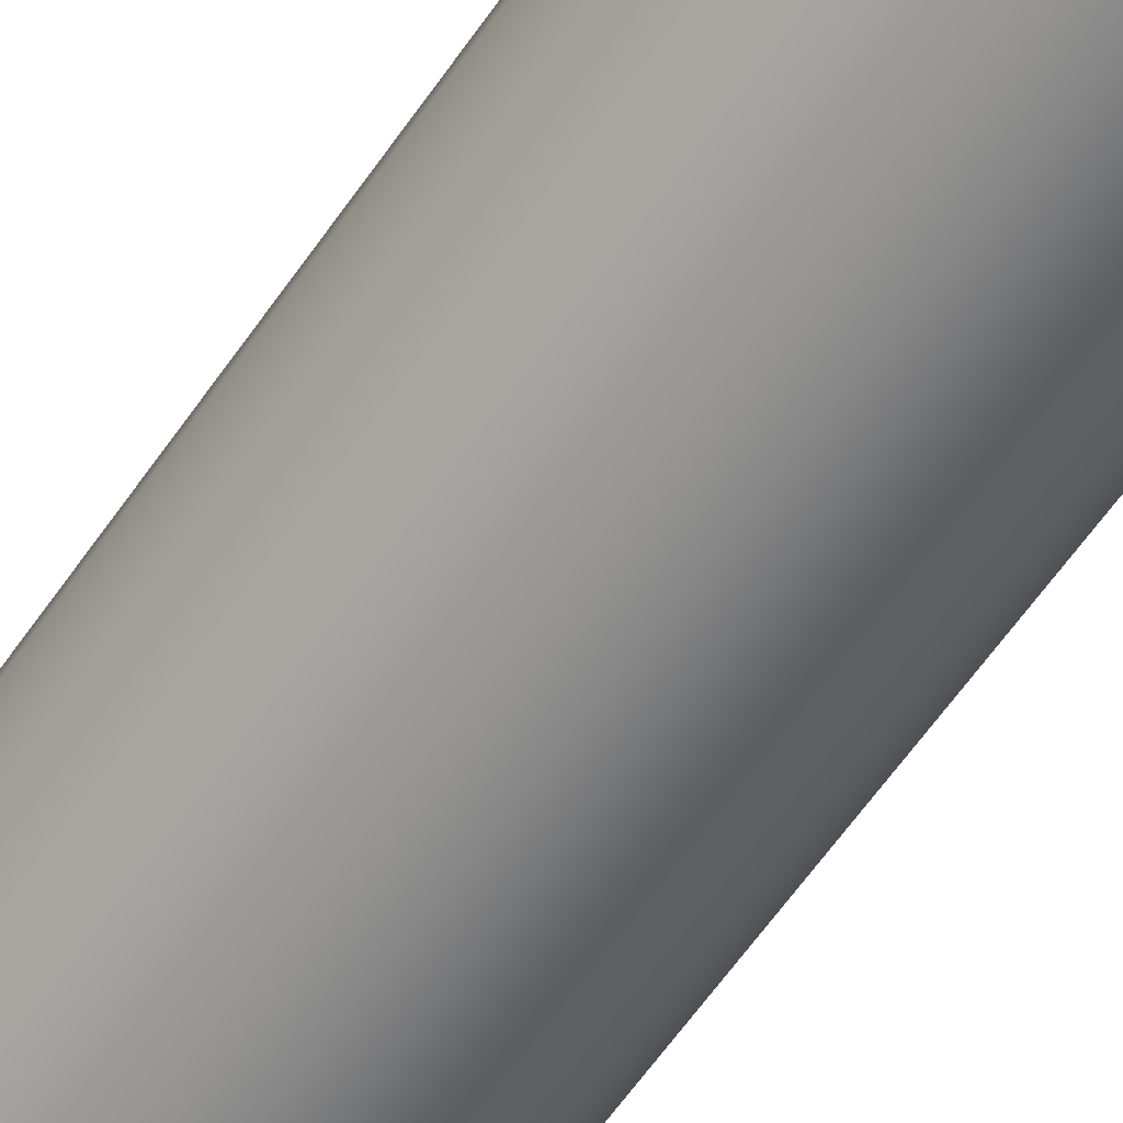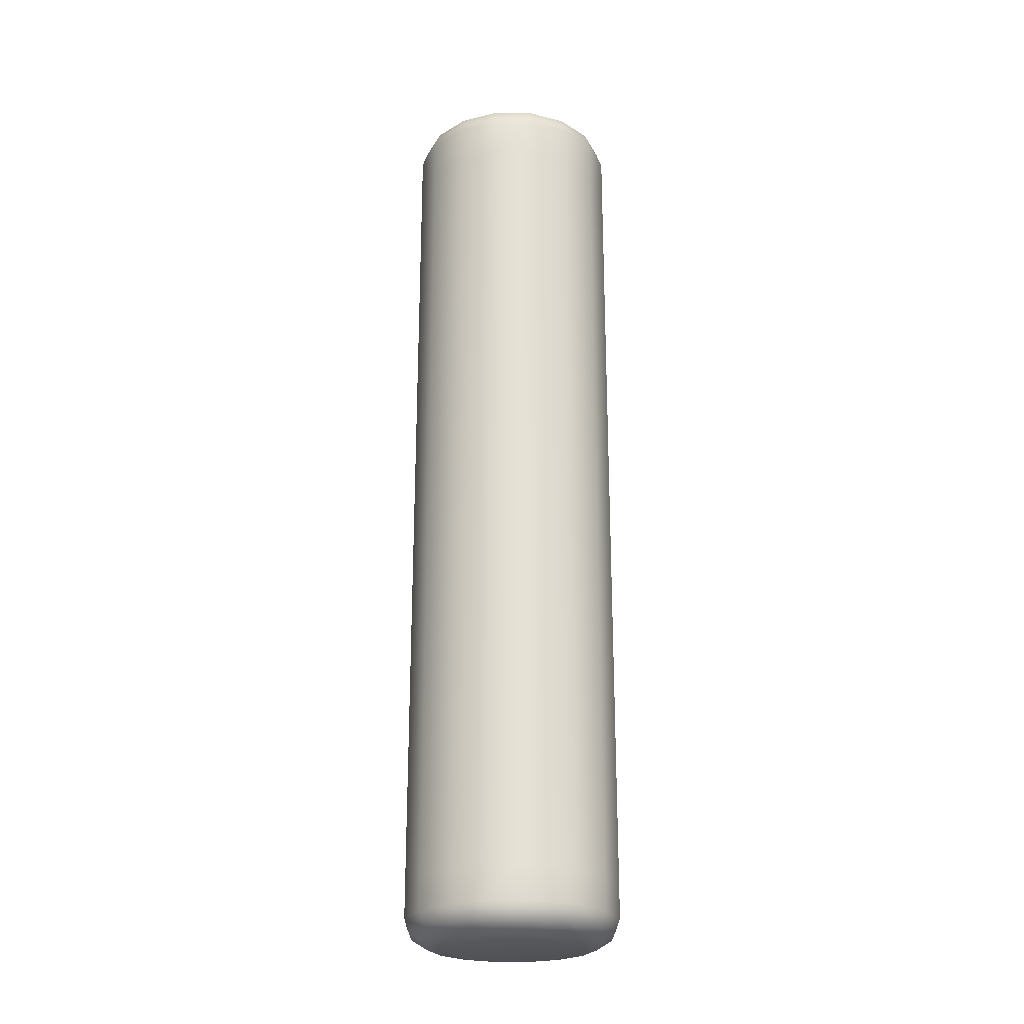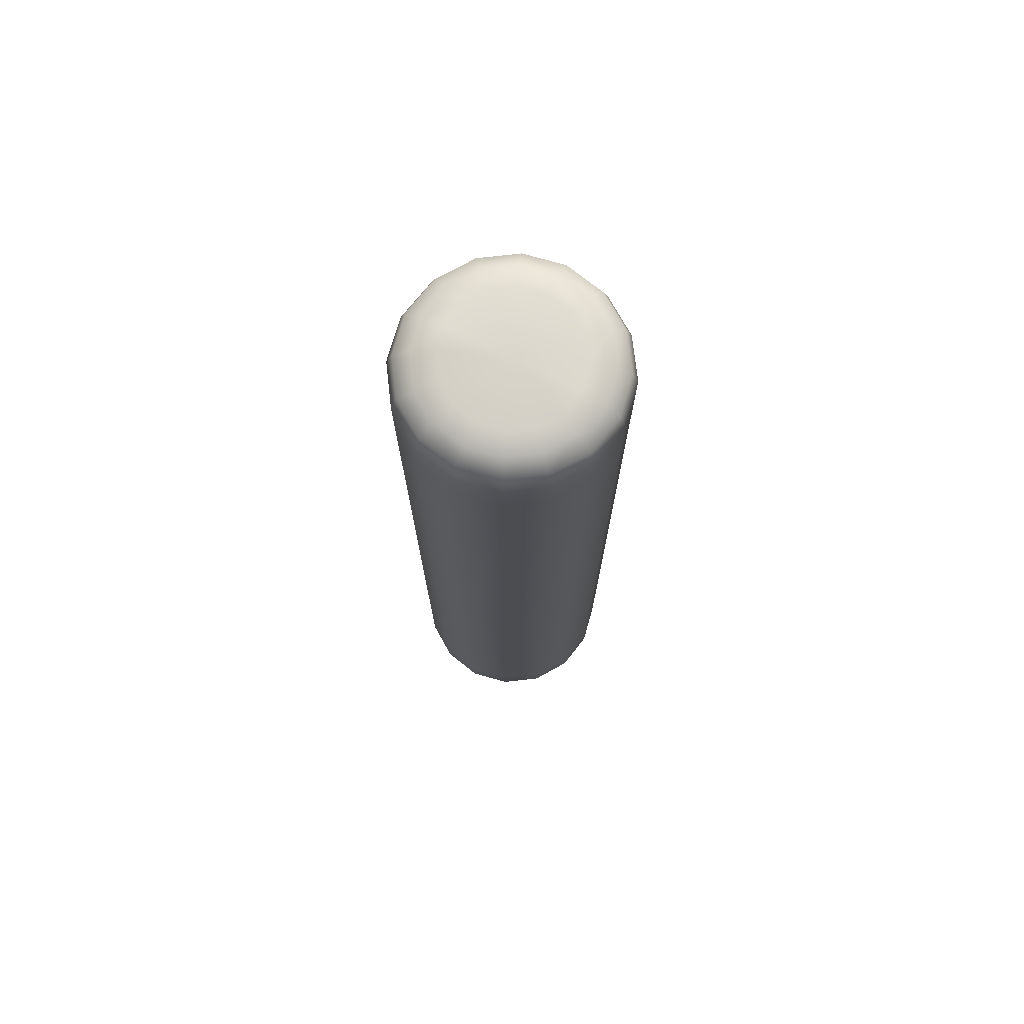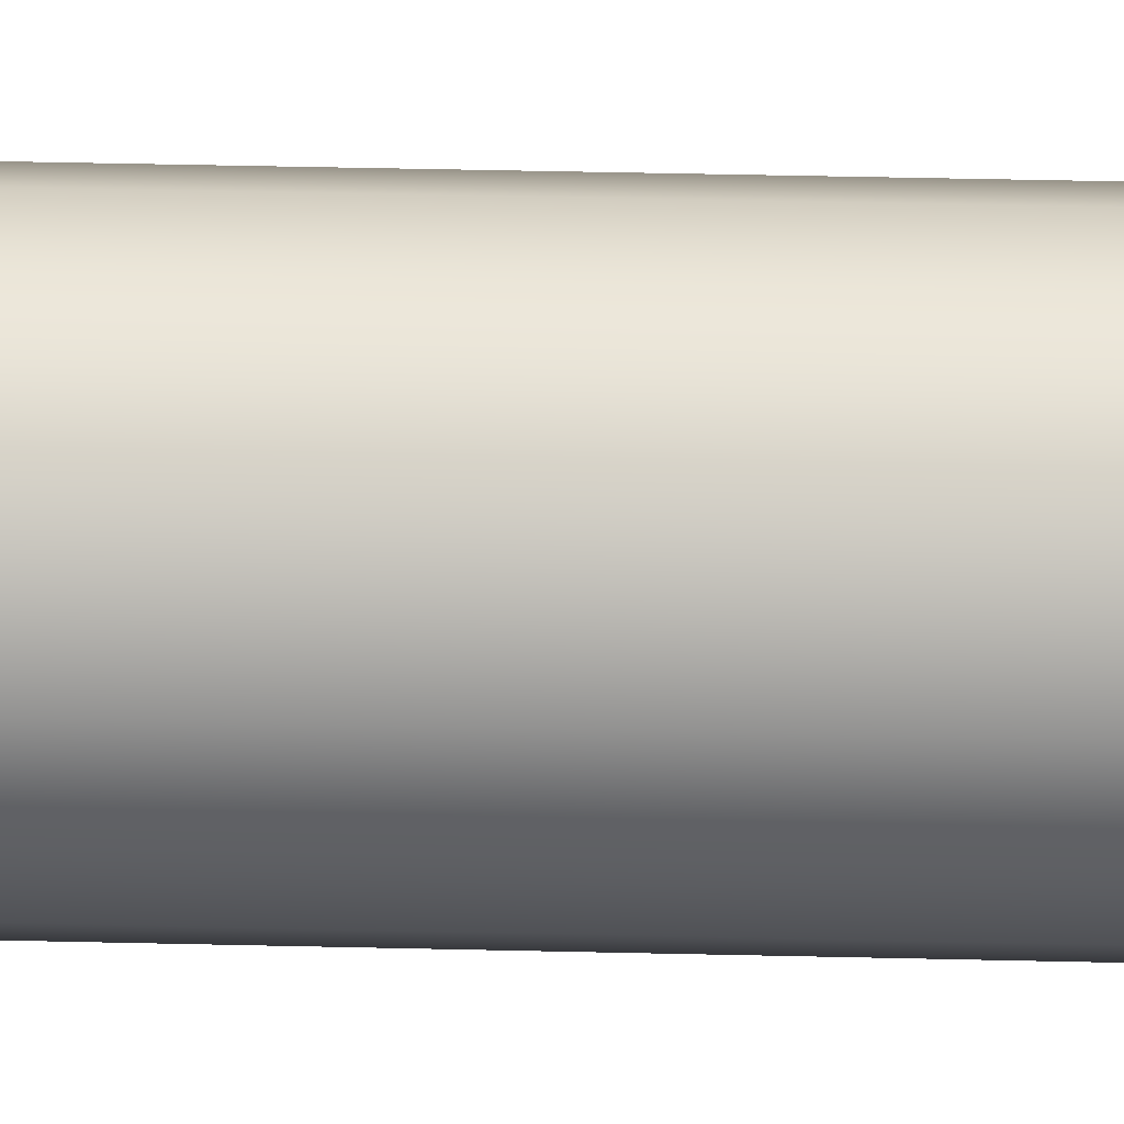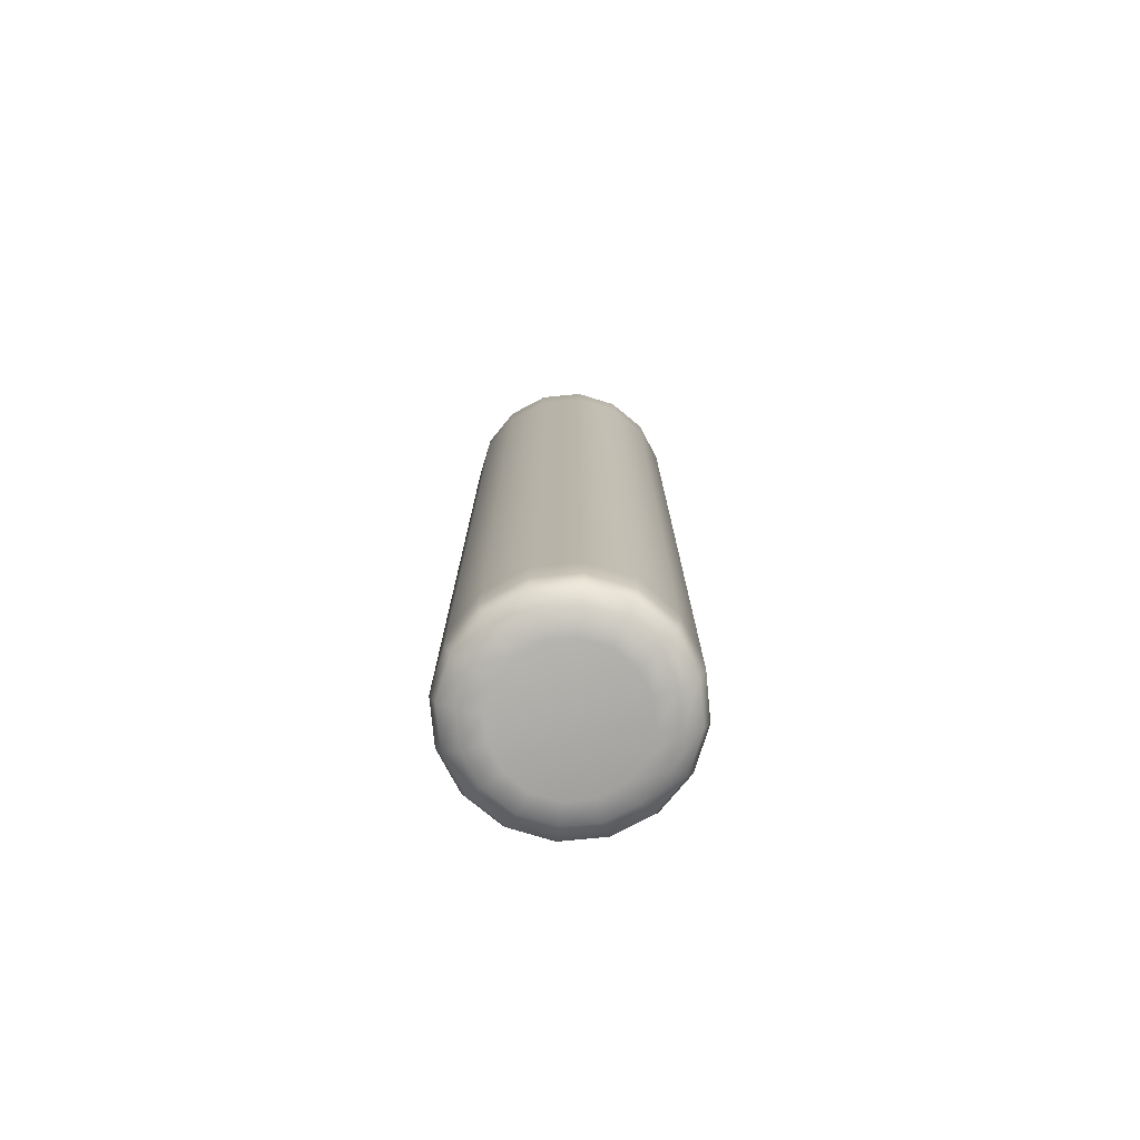
<metadata>
{"format":"obj","ext":"obj","renderer":"f3d","projection":"perspective","resolution":1024,"background":"white","views":[{"elev":-61.6,"azim":145.4,"up":"+Z"},{"elev":-24.0,"azim":100.8,"up":"+Y"},{"elev":74.2,"azim":27.3,"up":"+Y"},{"elev":46.4,"azim":91.5,"up":"+Z"},{"elev":-76.2,"azim":-73.3,"up":"+Y"}]}
</metadata>
<code>
g ENV_S06_G8_Funnel_InflablePillar_B_MO
v 1.131 -2.56 -0.4684
v 1.131 6.628 -0.4684
v 0.8655 6.628 -0.8655
v 0.8655 -2.56 -0.8655
v 0.4684 6.628 -1.131
v 0.4684 -2.56 -1.131
v 0.4684 -2.56 -1.131
v 0.4684 6.628 -1.131
v -3.839e-05 6.628 -1.224
v -3.839e-05 -2.56 -1.224
v -0.4683 6.628 -1.131
v -0.4683 -2.56 -1.131
v -0.8654 6.628 -0.8655
v -0.8654 -2.56 -0.8655
v -1.131 6.628 -0.4684
v -1.131 -2.56 -0.4684
v -1.224 6.628 3.839e-05
v -1.224 -2.56 3.839e-05
v -1.131 6.628 0.4683
v -1.131 -2.56 0.4683
v -0.8654 6.628 0.8654
v -0.8654 -2.56 0.8654
v -0.4683 6.628 1.131
v -0.4683 -2.56 1.131
v -3.839e-05 6.628 1.224
v -3.839e-05 -2.56 1.224
v 0.4684 6.628 1.131
v 0.4684 -2.56 1.131
v 0.8655 6.628 0.8654
v 0.8655 -2.56 0.8654
v 1.131 6.628 0.4683
v 1.131 -2.56 0.4683
v 1.224 6.628 3.839e-05
v 1.224 -2.56 3.839e-05
v 1.131 6.628 -0.4684
v 1.131 -2.56 -0.4684
v 0.8655 -2.949 -0.8655
v 0.4684 -2.949 -1.131
v 0.4433 -3.107 -1.07
v 0.8191 -3.107 -0.8191
v 1.131 -2.949 -0.4684
v 0.3748 -3.222 -0.9046
v 1.07 -3.107 -0.4433
v 1.224 -2.949 3.839e-05
v 0.6923 -3.222 -0.6923
v 0.281 -3.265 -0.6784
v 0.5192 -3.265 -0.5192
v 0.9046 -3.222 -0.3748
v 0.6784 -3.265 -0.281
v 1.158 -3.107 3.839e-05
v 1.131 -2.949 0.4683
v 0.9791 -3.222 3.839e-05
v 0.7343 -3.265 3.839e-05
v 1.07 -3.107 0.4432
v 0.8655 -2.949 0.8654
v 0.9046 -3.222 0.3747
v 0.6784 -3.265 0.281
v 0.8191 -3.107 0.819
v 0.4684 -2.949 1.131
v 0.6923 -3.222 0.6924
v 0.5192 -3.265 0.5193
v 0.4433 -3.107 1.07
v -3.839e-05 -2.949 1.224
v 0.3748 -3.222 0.9045
v 0.281 -3.265 0.6785
v -3.839e-05 -3.107 1.158
v -0.4683 -2.949 1.131
v -3.839e-05 -3.222 0.9791
v -3.839e-05 -3.265 0.7344
v -0.4432 -3.107 1.07
v -0.8654 -2.949 0.8654
v -0.3747 -3.222 0.9045
v -0.281 -3.265 0.6785
v -0.819 -3.107 0.819
v -1.131 -2.949 0.4683
v -0.6924 -3.222 0.6924
v -0.5193 -3.265 0.5193
v -1.07 -3.107 0.4432
v -1.224 -2.949 3.839e-05
v -0.9045 -3.222 0.3747
v -0.6785 -3.265 0.281
v -1.158 -3.107 3.839e-05
v -1.131 -2.949 -0.4684
v -0.9791 -3.222 3.839e-05
v -0.7344 -3.265 3.839e-05
v -1.07 -3.107 -0.4433
v -0.8654 -2.949 -0.8655
v -0.9045 -3.222 -0.3748
v -0.6785 -3.265 -0.281
v -0.819 -3.107 -0.8191
v -0.4683 -2.949 -1.131
v -0.6924 -3.222 -0.6923
v -0.5193 -3.265 -0.5192
v -0.4432 -3.107 -1.07
v -3.839e-05 -2.949 -1.224
v -0.3747 -3.222 -0.9046
v -0.281 -3.265 -0.6784
v -3.839e-05 -3.107 -1.158
v 0.4684 -2.949 -1.131
v 0.4433 -3.107 -1.07
v -3.839e-05 -3.222 -0.9791
v -3.839e-05 -3.265 -0.7343
v 0.3748 -3.222 -0.9046
v 0.281 -3.265 -0.6784
v 0.5192 7.48 -0.5192
v 0.281 7.48 -0.6784
v 0.3748 7.43 -0.9046
v 0.6923 7.43 -0.6923
v 0.6784 7.48 -0.281
v 0.4433 7.295 -1.07
v 0.9046 7.43 -0.3748
v 0.7343 7.48 3.839e-05
v 0.8191 7.295 -0.8191
v 0.4684 7.11 -1.131
v 0.8655 7.11 -0.8655
v 1.07 7.295 -0.4433
v 1.131 7.11 -0.4684
v 0.9791 7.43 3.839e-05
v 0.6784 7.48 0.281
v 1.158 7.295 3.839e-05
v 1.224 7.11 3.839e-05
v 0.9046 7.43 0.3747
v 0.5192 7.48 0.5193
v 1.07 7.295 0.4432
v 1.131 7.11 0.4683
v 0.6923 7.43 0.6924
v 0.281 7.48 0.6785
v 0.8191 7.295 0.819
v 0.8655 7.11 0.8654
v 0.3748 7.43 0.9045
v -3.839e-05 7.48 0.7344
v 0.4433 7.295 1.07
v 0.4684 7.11 1.131
v -3.839e-05 7.43 0.9791
v -0.281 7.48 0.6785
v -3.839e-05 7.295 1.158
v -3.839e-05 7.11 1.224
v -0.3747 7.43 0.9045
v -0.5193 7.48 0.5193
v -0.4432 7.295 1.07
v -0.4683 7.11 1.131
v -0.6924 7.43 0.6924
v -0.6785 7.48 0.281
v -0.819 7.295 0.819
v -0.8654 7.11 0.8654
v -0.9045 7.43 0.3747
v -0.7344 7.48 3.839e-05
v -1.07 7.295 0.4432
v -1.131 7.11 0.4683
v -0.9791 7.43 3.839e-05
v -0.6785 7.48 -0.281
v -1.158 7.295 3.839e-05
v -1.224 7.11 3.839e-05
v -0.9045 7.43 -0.3748
v -0.5193 7.48 -0.5192
v -1.07 7.295 -0.4433
v -1.131 7.11 -0.4684
v -0.6924 7.43 -0.6923
v -0.281 7.48 -0.6784
v -0.819 7.295 -0.8191
v -0.8654 7.11 -0.8655
v -0.3747 7.43 -0.9046
v -3.839e-05 7.48 -0.7343
v -0.4432 7.295 -1.07
v -0.4683 7.11 -1.131
v -3.839e-05 7.43 -0.9791
v 0.281 7.48 -0.6784
v 0.3748 7.43 -0.9046
v -3.839e-05 7.295 -1.158
v -3.839e-05 7.11 -1.224
v 0.4433 7.295 -1.07
v 0.4684 7.11 -1.131
v 1.131 6.628 -0.4684
v 1.131 7.11 -0.4684
v 0.8655 7.11 -0.8655
v 0.8655 6.628 -0.8655
v 0.4684 7.11 -1.131
v 0.4684 6.628 -1.131
v 1.224 6.628 3.839e-05
v 1.131 7.11 -0.4684
v 1.131 6.628 -0.4684
v 1.224 7.11 3.839e-05
v 1.131 6.628 0.4683
v 1.131 7.11 0.4683
v 0.8655 6.628 0.8654
v 0.8655 7.11 0.8654
v 0.4684 6.628 1.131
v 0.4684 7.11 1.131
v -3.839e-05 6.628 1.224
v -3.839e-05 7.11 1.224
v -0.4683 6.628 1.131
v -0.4683 7.11 1.131
v -0.8654 6.628 0.8654
v -0.8654 7.11 0.8654
v -1.131 6.628 0.4683
v -1.131 7.11 0.4683
v -1.224 6.628 3.839e-05
v -1.224 7.11 3.839e-05
v -1.131 6.628 -0.4684
v -1.131 7.11 -0.4684
v -0.8654 6.628 -0.8655
v -0.8654 7.11 -0.8655
v -0.4683 6.628 -1.131
v -0.4683 7.11 -1.131
v -3.839e-05 6.628 -1.224
v -3.839e-05 7.11 -1.224
v 0.4684 6.628 -1.131
v 0.4684 7.11 -1.131
v 0.8655 -2.949 -0.8655
v 0.4684 -2.56 -1.131
v 0.4684 -2.949 -1.131
v 0.8655 -2.56 -0.8655
v 1.131 -2.949 -0.4684
v 1.131 -2.56 -0.4684
v 0.4684 -2.949 -1.131
v 0.4684 -2.56 -1.131
v -3.839e-05 -2.56 -1.224
v -3.839e-05 -2.949 -1.224
v -0.4683 -2.56 -1.131
v -0.4683 -2.949 -1.131
v -0.8654 -2.56 -0.8655
v -0.8654 -2.949 -0.8655
v -1.131 -2.56 -0.4684
v -1.131 -2.949 -0.4684
v -1.224 -2.56 3.839e-05
v -1.224 -2.949 3.839e-05
v -1.131 -2.56 0.4683
v -1.131 -2.949 0.4683
v -0.8654 -2.56 0.8654
v -0.8654 -2.949 0.8654
v -0.4683 -2.56 1.131
v -0.4683 -2.949 1.131
v -3.839e-05 -2.56 1.224
v -3.839e-05 -2.949 1.224
v 0.4684 -2.56 1.131
v 0.4684 -2.949 1.131
v 0.8655 -2.56 0.8654
v 0.8655 -2.949 0.8654
v 1.131 -2.56 0.4683
v 1.131 -2.949 0.4683
v 1.224 -2.56 3.839e-05
v 1.224 -2.949 3.839e-05
v 1.131 -2.56 -0.4684
v 1.131 -2.949 -0.4684
v 0.6784 7.48 0.281
v -3.839e-05 7.48 3.839e-05
v 0.7343 7.48 3.839e-05
v 0.5192 7.48 0.5193
v 0.6784 7.48 -0.281
v 0.281 7.48 0.6785
v 0.5192 7.48 -0.5192
v -3.839e-05 7.48 0.7344
v 0.281 7.48 -0.6784
v -0.281 7.48 0.6785
v -3.839e-05 7.48 -0.7343
v -0.5193 7.48 0.5193
v -0.281 7.48 -0.6784
v -0.6785 7.48 0.281
v -0.5193 7.48 -0.5192
v -0.7344 7.48 3.839e-05
v -0.6785 7.48 -0.281
v 0.7343 -3.265 3.839e-05
v -3.839e-05 -3.265 3.839e-05
v 0.6784 -3.265 0.281
v 0.6784 -3.265 -0.281
v 0.5192 -3.265 0.5193
v 0.5192 -3.265 -0.5192
v 0.281 -3.265 0.6785
v 0.281 -3.265 -0.6784
v -3.839e-05 -3.265 0.7344
v -3.839e-05 -3.265 -0.7343
v -0.281 -3.265 0.6785
v -0.281 -3.265 -0.6784
v -0.5193 -3.265 0.5193
v -0.5193 -3.265 -0.5192
v -0.6785 -3.265 0.281
v -0.6785 -3.265 -0.281
v -0.7344 -3.265 3.839e-05
g ENV_S06_G8_Funnel_InflablePillar_B_MO_0
f 3 2 1
f 4 3 1
f 5 3 4
f 6 5 4
f 9 8 7
f 10 9 7
f 11 9 10
f 12 11 10
f 13 11 12
f 14 13 12
f 15 13 14
f 16 15 14
f 17 15 16
f 18 17 16
f 19 17 18
f 20 19 18
f 21 19 20
f 22 21 20
f 23 21 22
f 24 23 22
f 25 23 24
f 26 25 24
f 27 25 26
f 28 27 26
f 29 27 28
f 30 29 28
f 31 29 30
f 32 31 30
f 33 31 32
f 34 33 32
f 35 33 34
f 36 35 34
f 39 38 37
f 40 39 37
f 40 37 41
f 42 39 40
f 43 40 41
f 41 44 43
f 45 42 40
f 45 40 43
f 46 42 45
f 47 46 45
f 47 45 48
f 48 45 43
f 49 47 48
f 44 50 43
f 43 50 48
f 50 44 51
f 48 52 49
f 50 52 48
f 52 53 49
f 54 50 51
f 52 50 54
f 54 51 55
f 53 52 56
f 56 52 54
f 57 53 56
f 58 54 55
f 56 54 58
f 58 55 59
f 57 56 60
f 60 56 58
f 61 57 60
f 62 58 59
f 60 58 62
f 62 59 63
f 61 60 64
f 64 60 62
f 65 61 64
f 66 62 63
f 64 62 66
f 66 63 67
f 65 64 68
f 68 64 66
f 69 65 68
f 70 66 67
f 68 66 70
f 70 67 71
f 69 68 72
f 72 68 70
f 73 69 72
f 74 70 71
f 72 70 74
f 74 71 75
f 73 72 76
f 76 72 74
f 77 73 76
f 78 74 75
f 76 74 78
f 78 75 79
f 77 76 80
f 80 76 78
f 81 77 80
f 82 78 79
f 80 78 82
f 82 79 83
f 81 80 84
f 84 80 82
f 85 81 84
f 86 82 83
f 84 82 86
f 86 83 87
f 85 84 88
f 88 84 86
f 89 85 88
f 90 86 87
f 88 86 90
f 90 87 91
f 89 88 92
f 92 88 90
f 93 89 92
f 94 90 91
f 92 90 94
f 94 91 95
f 93 92 96
f 96 92 94
f 97 93 96
f 98 94 95
f 96 94 98
f 98 95 99
f 100 98 99
f 97 96 101
f 101 96 98
f 101 98 100
f 102 97 101
f 103 101 100
f 102 101 103
f 104 102 103
f 107 106 105
f 108 107 105
f 108 105 109
f 110 107 108
f 111 108 109
f 109 112 111
f 113 110 108
f 113 108 111
f 114 110 113
f 115 114 113
f 115 113 116
f 116 113 111
f 117 115 116
f 112 118 111
f 111 118 116
f 118 112 119
f 116 120 117
f 118 120 116
f 120 121 117
f 122 118 119
f 120 118 122
f 122 119 123
f 121 120 124
f 124 120 122
f 125 121 124
f 126 122 123
f 124 122 126
f 126 123 127
f 125 124 128
f 128 124 126
f 129 125 128
f 130 126 127
f 128 126 130
f 130 127 131
f 129 128 132
f 132 128 130
f 133 129 132
f 134 130 131
f 132 130 134
f 134 131 135
f 133 132 136
f 136 132 134
f 137 133 136
f 138 134 135
f 136 134 138
f 138 135 139
f 137 136 140
f 140 136 138
f 141 137 140
f 142 138 139
f 140 138 142
f 142 139 143
f 141 140 144
f 144 140 142
f 145 141 144
f 146 142 143
f 144 142 146
f 146 143 147
f 145 144 148
f 148 144 146
f 149 145 148
f 150 146 147
f 148 146 150
f 150 147 151
f 149 148 152
f 152 148 150
f 153 149 152
f 154 150 151
f 152 150 154
f 154 151 155
f 153 152 156
f 156 152 154
f 157 153 156
f 158 154 155
f 156 154 158
f 158 155 159
f 157 156 160
f 160 156 158
f 161 157 160
f 162 158 159
f 160 158 162
f 162 159 163
f 161 160 164
f 164 160 162
f 165 161 164
f 166 162 163
f 164 162 166
f 166 163 167
f 168 166 167
f 165 164 169
f 169 164 166
f 169 166 168
f 170 165 169
f 171 169 168
f 170 169 171
f 172 170 171
f 175 174 173
f 176 175 173
f 177 175 176
f 178 177 176
f 181 180 179
f 180 182 179
f 179 182 183
f 182 184 183
f 183 184 185
f 184 186 185
f 185 186 187
f 186 188 187
f 187 188 189
f 188 190 189
f 189 190 191
f 190 192 191
f 191 192 193
f 192 194 193
f 193 194 195
f 194 196 195
f 195 196 197
f 196 198 197
f 197 198 199
f 198 200 199
f 199 200 201
f 200 202 201
f 201 202 203
f 202 204 203
f 203 204 205
f 204 206 205
f 205 206 207
f 206 208 207
f 211 210 209
f 210 212 209
f 209 212 213
f 212 214 213
f 217 216 215
f 218 217 215
f 219 217 218
f 220 219 218
f 221 219 220
f 222 221 220
f 223 221 222
f 224 223 222
f 225 223 224
f 226 225 224
f 227 225 226
f 228 227 226
f 229 227 228
f 230 229 228
f 231 229 230
f 232 231 230
f 233 231 232
f 234 233 232
f 235 233 234
f 236 235 234
f 237 235 236
f 238 237 236
f 239 237 238
f 240 239 238
f 241 239 240
f 242 241 240
f 243 241 242
f 244 243 242
f 247 246 245
f 245 246 248
f 249 246 247
f 248 246 250
f 251 246 249
f 250 246 252
f 253 246 251
f 252 246 254
f 255 246 253
f 254 246 256
f 257 246 255
f 256 246 258
f 259 246 257
f 258 246 260
f 261 246 259
f 260 246 261
f 264 263 262
f 262 263 265
f 266 263 264
f 265 263 267
f 268 263 266
f 267 263 269
f 270 263 268
f 269 263 271
f 272 263 270
f 271 263 273
f 274 263 272
f 273 263 275
f 276 263 274
f 275 263 277
f 278 263 276
f 277 263 278

</code>
